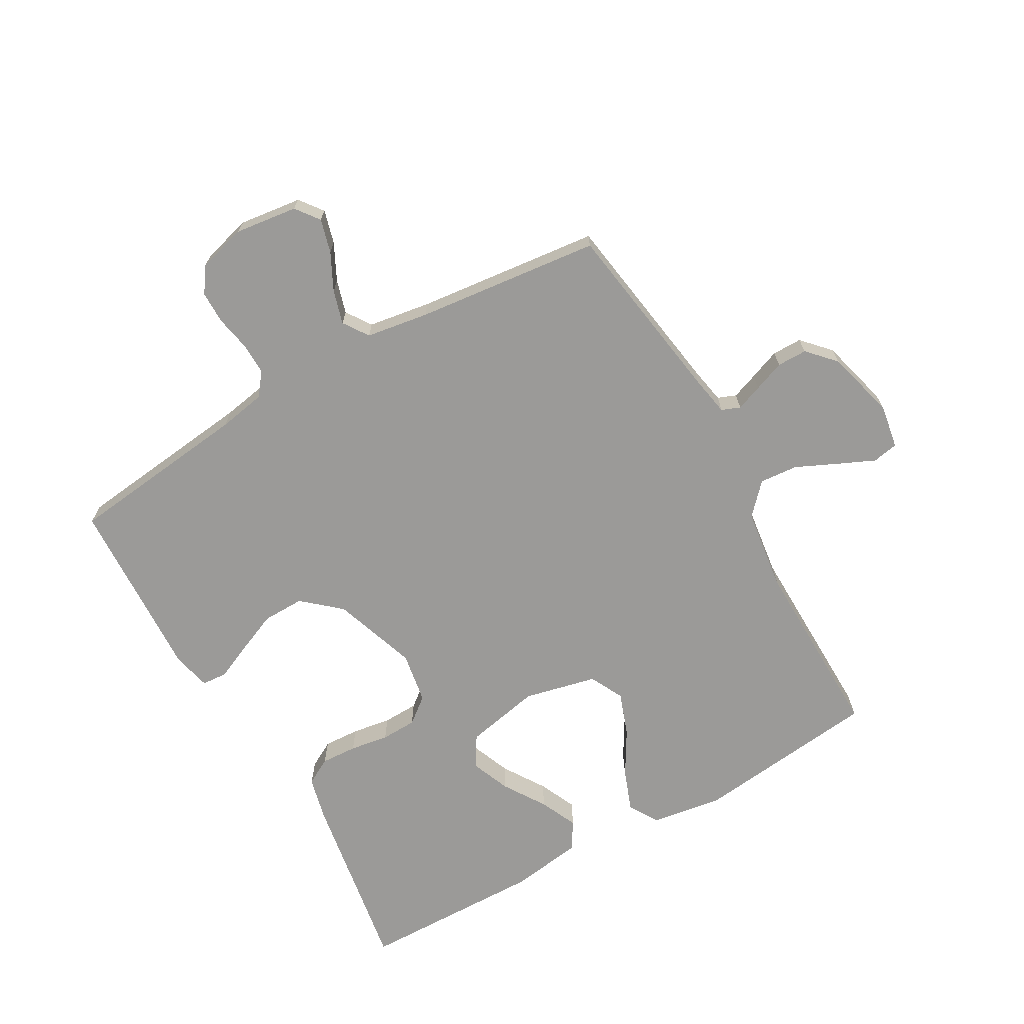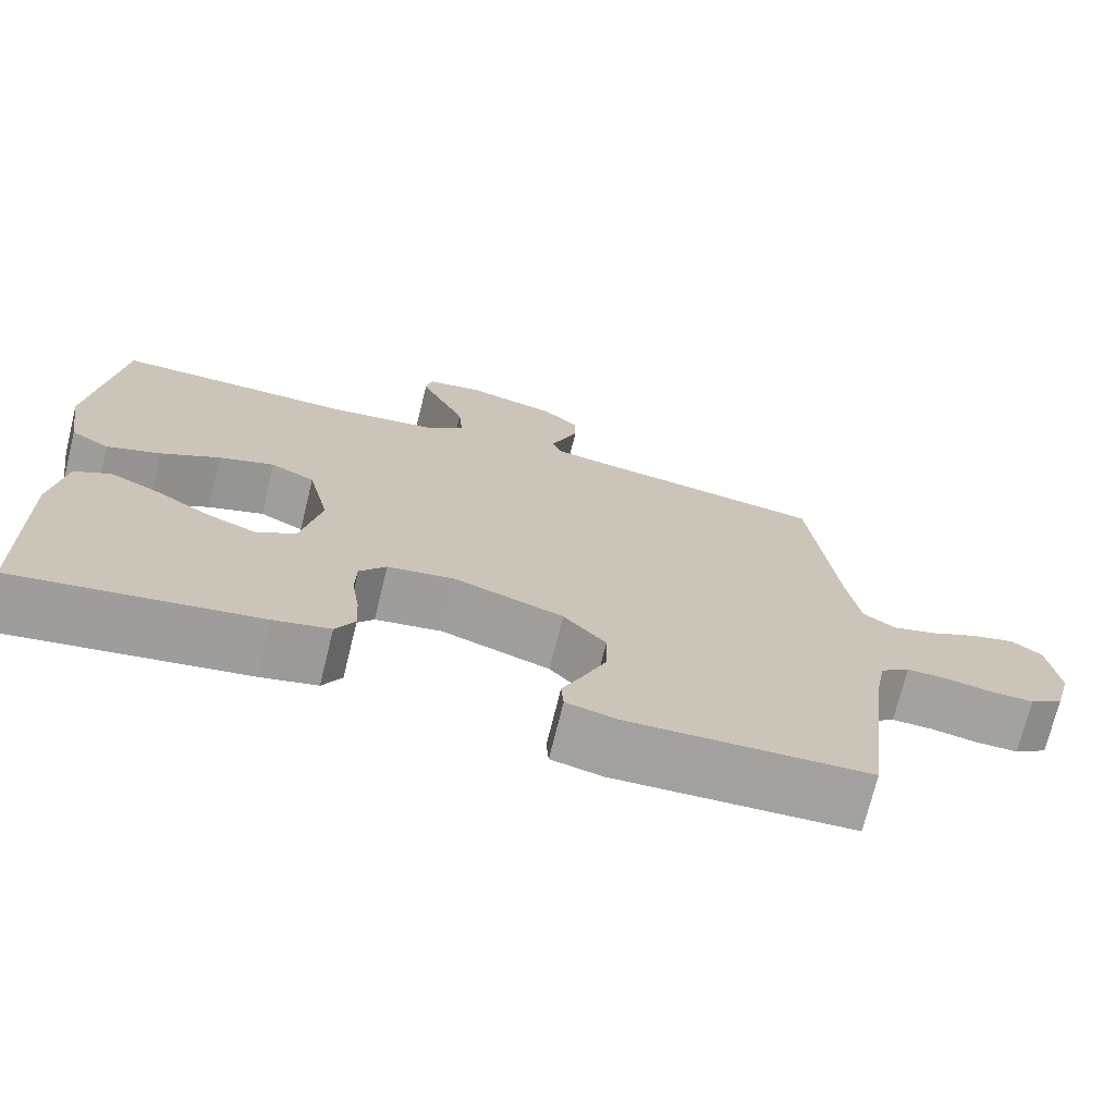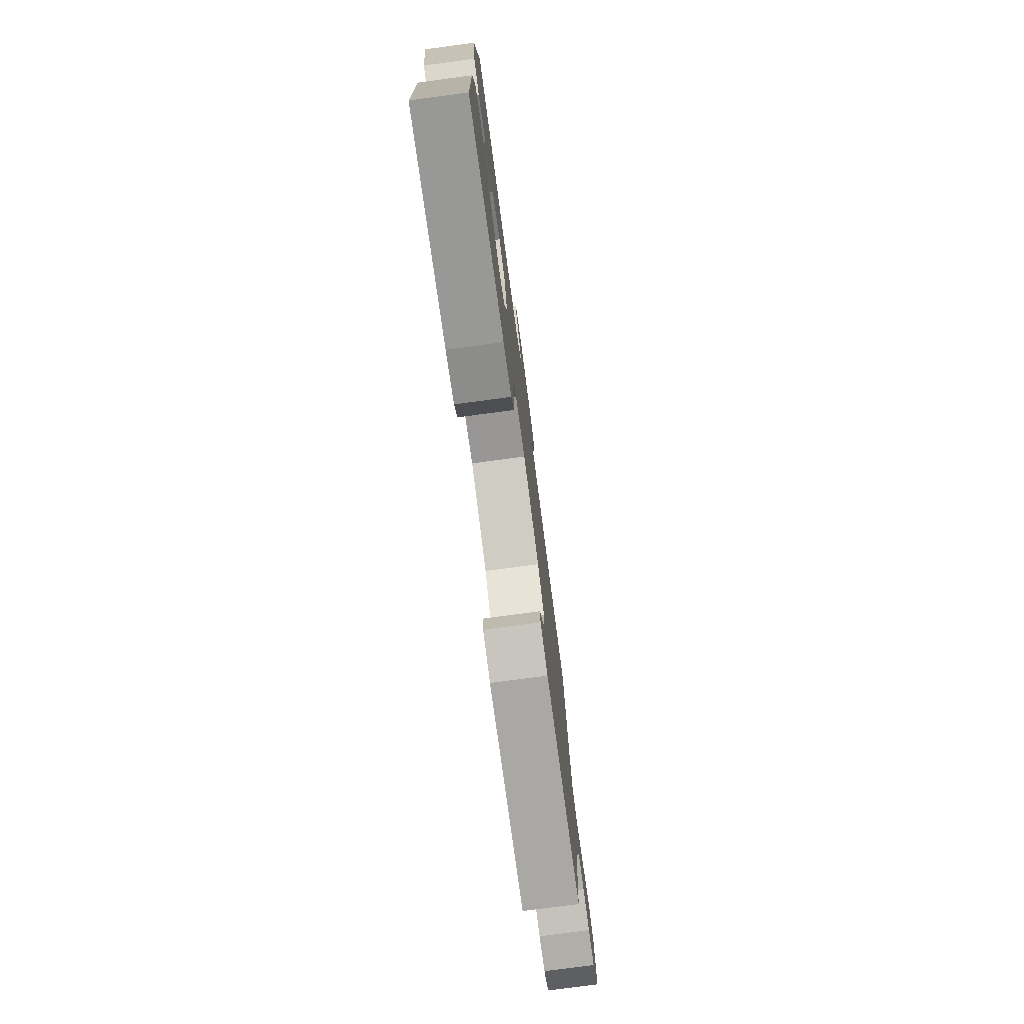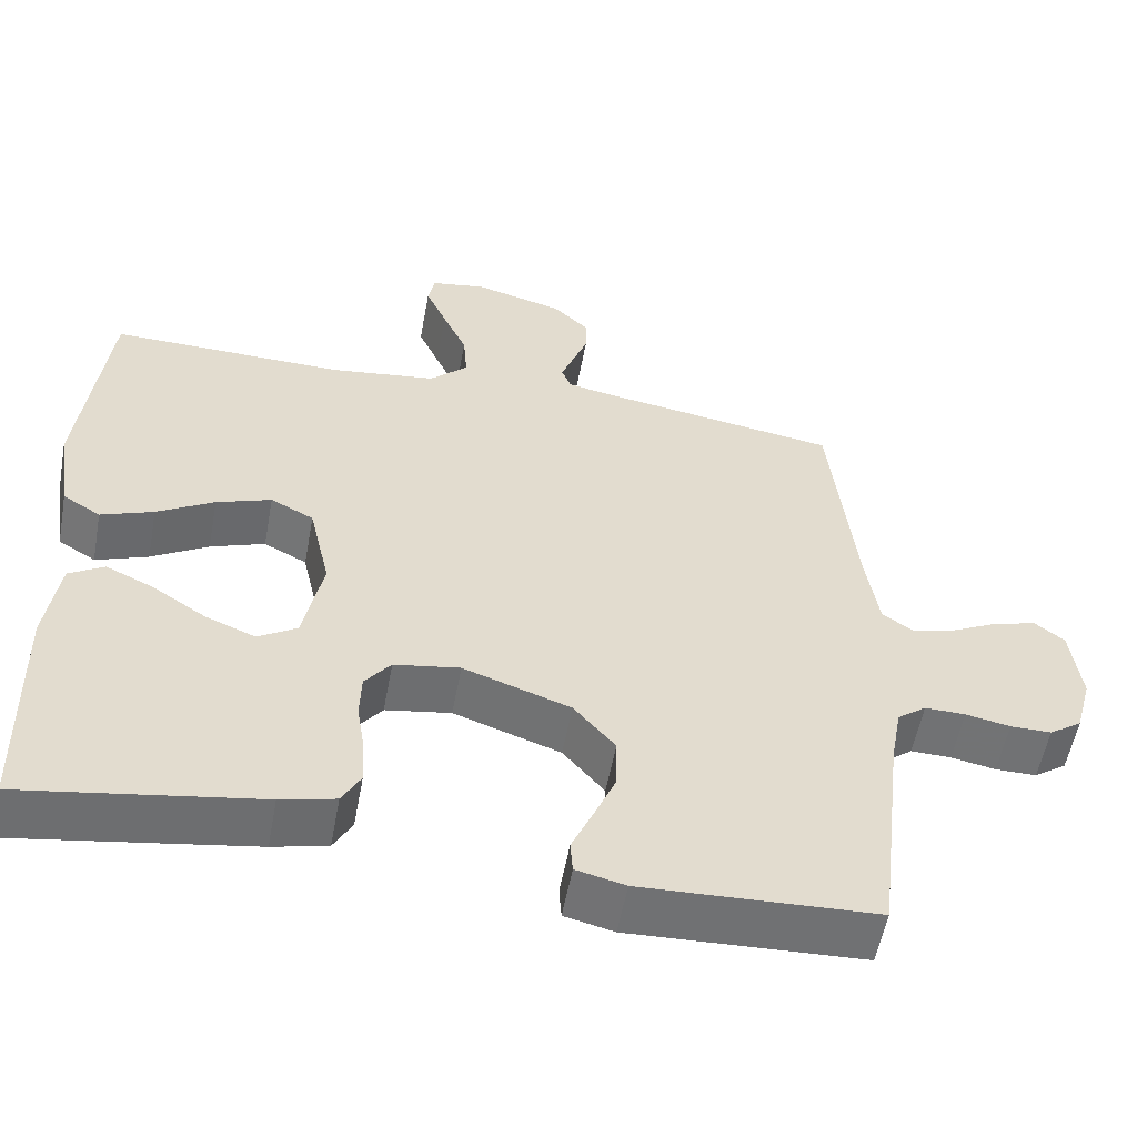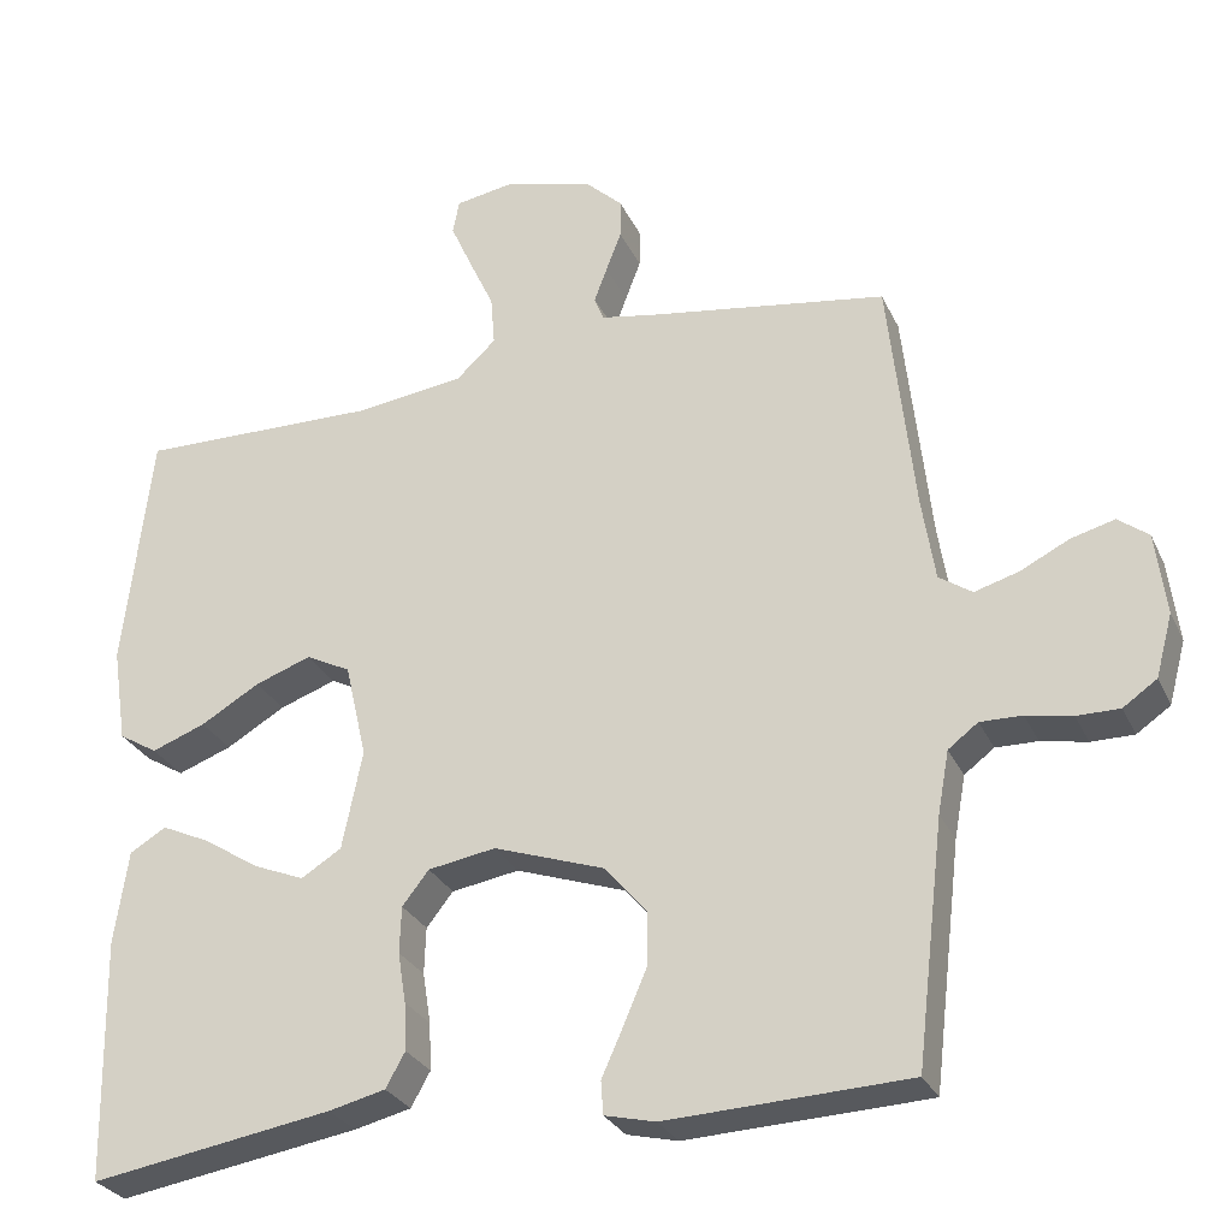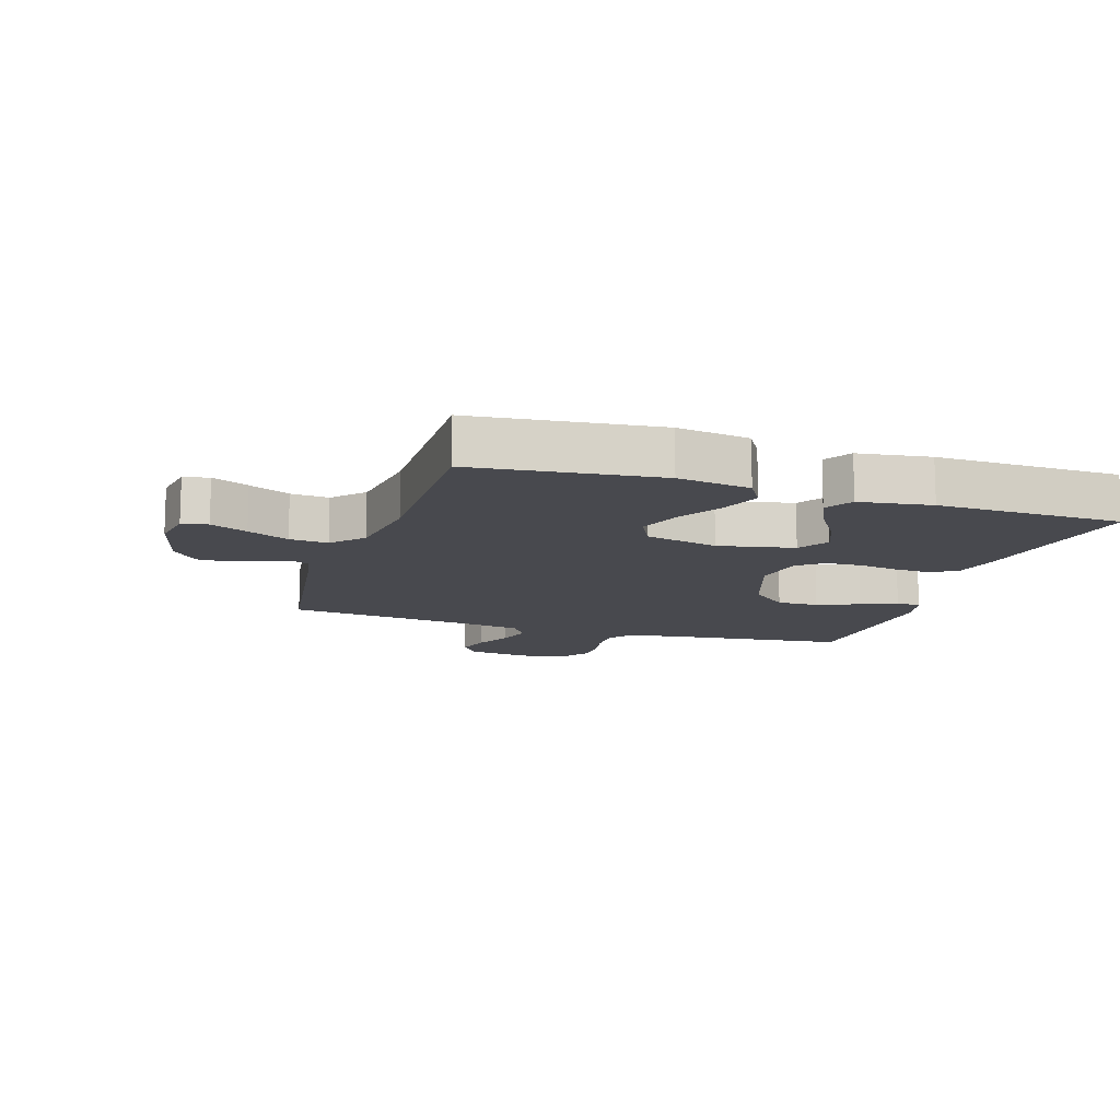
<metadata>
{"format":"obj","ext":"obj","renderer":"f3d","projection":"perspective","resolution":1024,"background":"white","views":[{"elev":-69.4,"azim":-60.4,"up":"+Y"},{"elev":-72.5,"azim":166.2,"up":"+Z"},{"elev":-77.5,"azim":97.6,"up":"+Z"},{"elev":-55.5,"azim":169.5,"up":"+Z"},{"elev":-28.4,"azim":-158.9,"up":"+Z"},{"elev":-12.6,"azim":72.1,"up":"+Y"}]}
</metadata>
<code>
v -0.5 0.07 0.5
v -0.2 0.07 0.546
v -0.135 0.07 0.558
v -0.123 0.07 0.588
v -0.139 0.07 0.631
v -0.158 0.07 0.681
v -0.158 0.07 0.73
v -0.113 0.07 0.772
v 0 0.07 0.802
v 0.071 0.07 0.79
v 0.079 0.07 0.748
v 0.052 0.07 0.688
v 0.021 0.07 0.621
v 0.016 0.07 0.559
v 0.065 0.07 0.513
v 0.2 0.07 0.495
v 0.5 0.07 0.5
v 0.534 0.07 0.2
v 0.516 0.07 0.082
v 0.468 0.07 0.053
v 0.401 0.07 0.078
v 0.328 0.07 0.121
v 0.258 0.07 0.146
v 0.203 0.07 0.118
v 0.176 0.07 0
v 0.201 0.07 -0.123
v 0.251 0.07 -0.154
v 0.315 0.07 -0.128
v 0.383 0.07 -0.084
v 0.444 0.07 -0.056
v 0.489 0.07 -0.083
v 0.506 0.07 -0.2
v 0.5 0.07 -0.5
v 0.2 0.07 -0.451
v 0.13 0.07 -0.434
v 0.106 0.07 -0.391
v 0.109 0.07 -0.332
v 0.119 0.07 -0.269
v 0.117 0.07 -0.211
v 0.084 0.07 -0.169
v 0 0.07 -0.155
v -0.137 0.07 -0.202
v -0.19 0.07 -0.263
v -0.189 0.07 -0.331
v -0.16 0.07 -0.399
v -0.134 0.07 -0.457
v -0.137 0.07 -0.498
v -0.2 0.07 -0.513
v -0.5 0.07 -0.5
v -0.535 0.07 -0.2
v -0.549 0.07 -0.123
v -0.586 0.07 -0.095
v -0.638 0.07 -0.096
v -0.695 0.07 -0.107
v -0.748 0.07 -0.107
v -0.79 0.07 -0.078
v -0.811 0.07 0
v -0.798 0.07 0.102
v -0.76 0.07 0.131
v -0.705 0.07 0.116
v -0.645 0.07 0.086
v -0.59 0.07 0.07
v -0.549 0.07 0.098
v -0.533 0.07 0.2
v -0.5 0 0.5
v -0.2 0 0.546
v -0.135 0 0.558
v -0.123 0 0.588
v -0.139 0 0.631
v -0.158 0 0.681
v -0.158 0 0.73
v -0.113 0 0.772
v 0 0 0.802
v 0.071 0 0.79
v 0.079 0 0.748
v 0.052 0 0.688
v 0.021 0 0.621
v 0.016 0 0.559
v 0.065 0 0.513
v 0.2 0 0.495
v 0.5 0 0.5
v 0.534 0 0.2
v 0.516 0 0.082
v 0.468 0 0.053
v 0.401 0 0.078
v 0.328 0 0.121
v 0.258 0 0.146
v 0.203 0 0.118
v 0.176 0 0
v 0.201 0 -0.123
v 0.251 0 -0.154
v 0.315 0 -0.128
v 0.383 0 -0.084
v 0.444 0 -0.056
v 0.489 0 -0.083
v 0.506 0 -0.2
v 0.5 0 -0.5
v 0.2 0 -0.451
v 0.13 0 -0.434
v 0.106 0 -0.391
v 0.109 0 -0.332
v 0.119 0 -0.269
v 0.117 0 -0.211
v 0.084 0 -0.169
v 0 0 -0.155
v -0.137 0 -0.202
v -0.19 0 -0.263
v -0.189 0 -0.331
v -0.16 0 -0.399
v -0.134 0 -0.457
v -0.137 0 -0.498
v -0.2 0 -0.513
v -0.5 0 -0.5
v -0.535 0 -0.2
v -0.549 0 -0.123
v -0.586 0 -0.095
v -0.638 0 -0.096
v -0.695 0 -0.107
v -0.748 0 -0.107
v -0.79 0 -0.078
v -0.811 0 0
v -0.798 0 0.102
v -0.76 0 0.131
v -0.705 0 0.116
v -0.645 0 0.086
v -0.59 0 0.07
v -0.549 0 0.098
v -0.533 0 0.2
f 59 60 61
f 58 59 61
f 57 58 61
f 56 57 61
f 55 56 61
f 54 55 61
f 53 54 61
f 52 53 61 62
f 51 52 62 63
f 48 49 50
f 47 48 50
f 46 47 50
f 45 46 50
f 51 63 64
f 50 51 64
f 45 50 64
f 44 45 64
f 36 37 38
f 35 36 38
f 34 35 38
f 33 34 38
f 32 33 38
f 31 32 38
f 30 31 38
f 29 30 38
f 28 29 38
f 27 28 38 39
f 26 27 39 40
f 20 21 22
f 19 20 22
f 18 19 22
f 17 18 22
f 16 17 22
f 15 16 22 23
f 14 15 23 24
f 11 12 13
f 10 11 13
f 9 10 13
f 8 9 13
f 7 8 13
f 6 7 13
f 5 6 13
f 4 5 13 14
f 14 24 25
f 4 14 25
f 3 4 25
f 43 44 64 1
f 26 40 41
f 25 26 41
f 3 25 41
f 2 3 41
f 2 41 42
f 1 2 42 43
f 125 124 123
f 125 123 122
f 125 122 121
f 125 121 120
f 125 120 119
f 125 119 118
f 125 118 117
f 126 125 117 116
f 127 126 116 115
f 114 113 112
f 114 112 111
f 114 111 110
f 114 110 109
f 128 127 115
f 128 115 114
f 128 114 109
f 128 109 108
f 102 101 100
f 102 100 99
f 102 99 98
f 102 98 97
f 102 97 96
f 102 96 95
f 102 95 94
f 102 94 93
f 102 93 92
f 103 102 92 91
f 104 103 91 90
f 86 85 84
f 86 84 83
f 86 83 82
f 86 82 81
f 86 81 80
f 87 86 80 79
f 88 87 79 78
f 77 76 75
f 77 75 74
f 77 74 73
f 77 73 72
f 77 72 71
f 77 71 70
f 77 70 69
f 78 77 69 68
f 89 88 78
f 89 78 68
f 89 68 67
f 65 128 108 107
f 105 104 90
f 105 90 89
f 105 89 67
f 105 67 66
f 106 105 66
f 107 106 66 65
f 1 65 66 2
f 2 66 67 3
f 3 67 68 4
f 4 68 69 5
f 5 69 70 6
f 6 70 71 7
f 7 71 72 8
f 8 72 73 9
f 9 73 74 10
f 10 74 75 11
f 11 75 76 12
f 12 76 77 13
f 13 77 78 14
f 14 78 79 15
f 15 79 80 16
f 16 80 81 17
f 17 81 82 18
f 18 82 83 19
f 19 83 84 20
f 20 84 85 21
f 21 85 86 22
f 22 86 87 23
f 23 87 88 24
f 24 88 89 25
f 25 89 90 26
f 26 90 91 27
f 27 91 92 28
f 28 92 93 29
f 29 93 94 30
f 30 94 95 31
f 31 95 96 32
f 32 96 97 33
f 33 97 98 34
f 34 98 99 35
f 35 99 100 36
f 36 100 101 37
f 37 101 102 38
f 38 102 103 39
f 39 103 104 40
f 40 104 105 41
f 41 105 106 42
f 42 106 107 43
f 43 107 108 44
f 44 108 109 45
f 45 109 110 46
f 46 110 111 47
f 47 111 112 48
f 48 112 113 49
f 49 113 114 50
f 50 114 115 51
f 51 115 116 52
f 52 116 117 53
f 53 117 118 54
f 54 118 119 55
f 55 119 120 56
f 56 120 121 57
f 57 121 122 58
f 58 122 123 59
f 59 123 124 60
f 60 124 125 61
f 61 125 126 62
f 62 126 127 63
f 63 127 128 64
f 64 128 65 1

</code>
